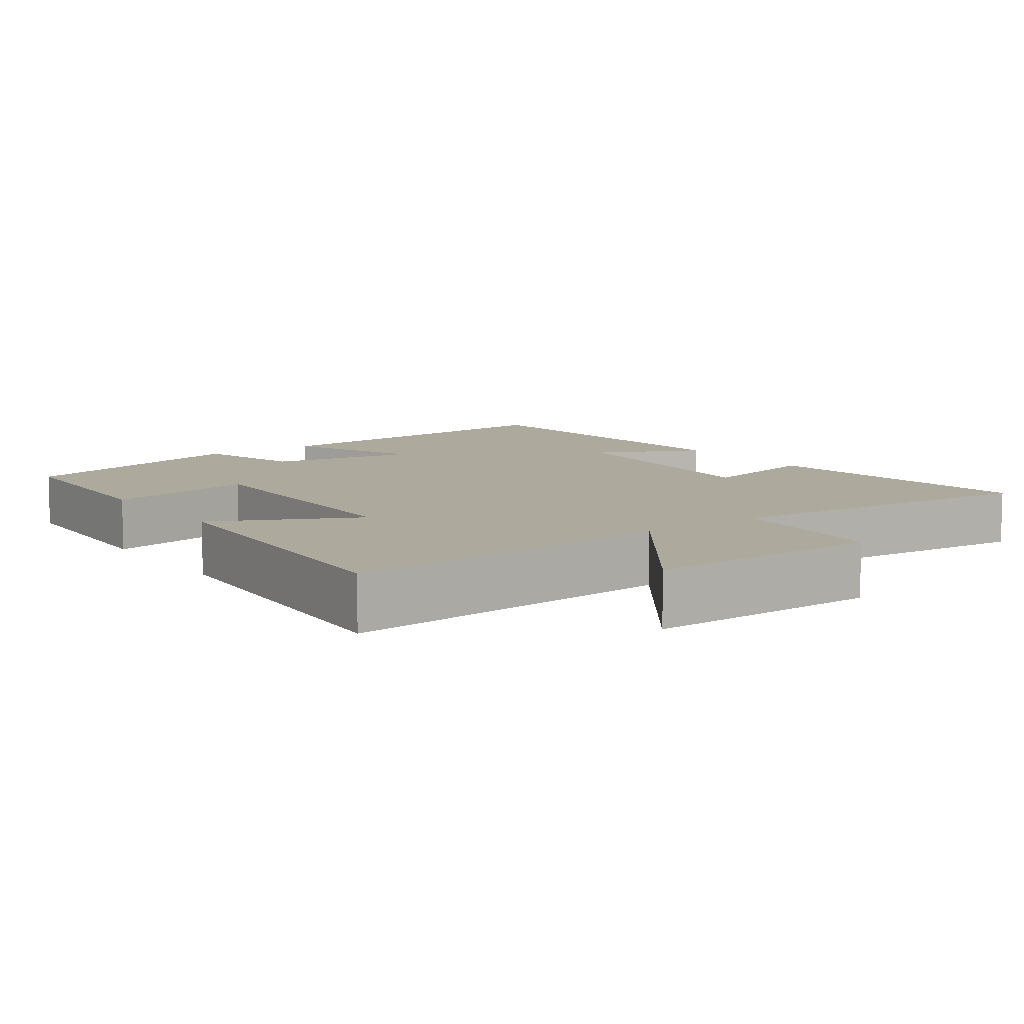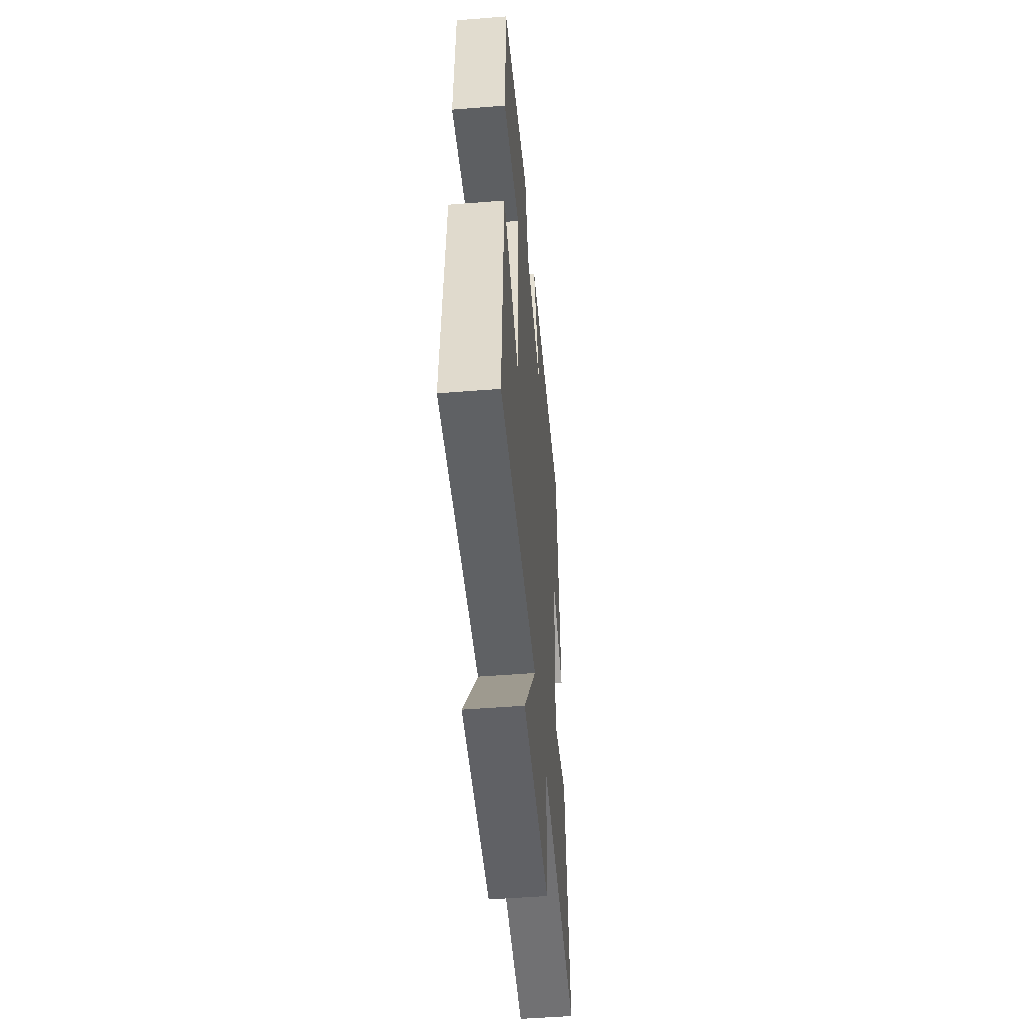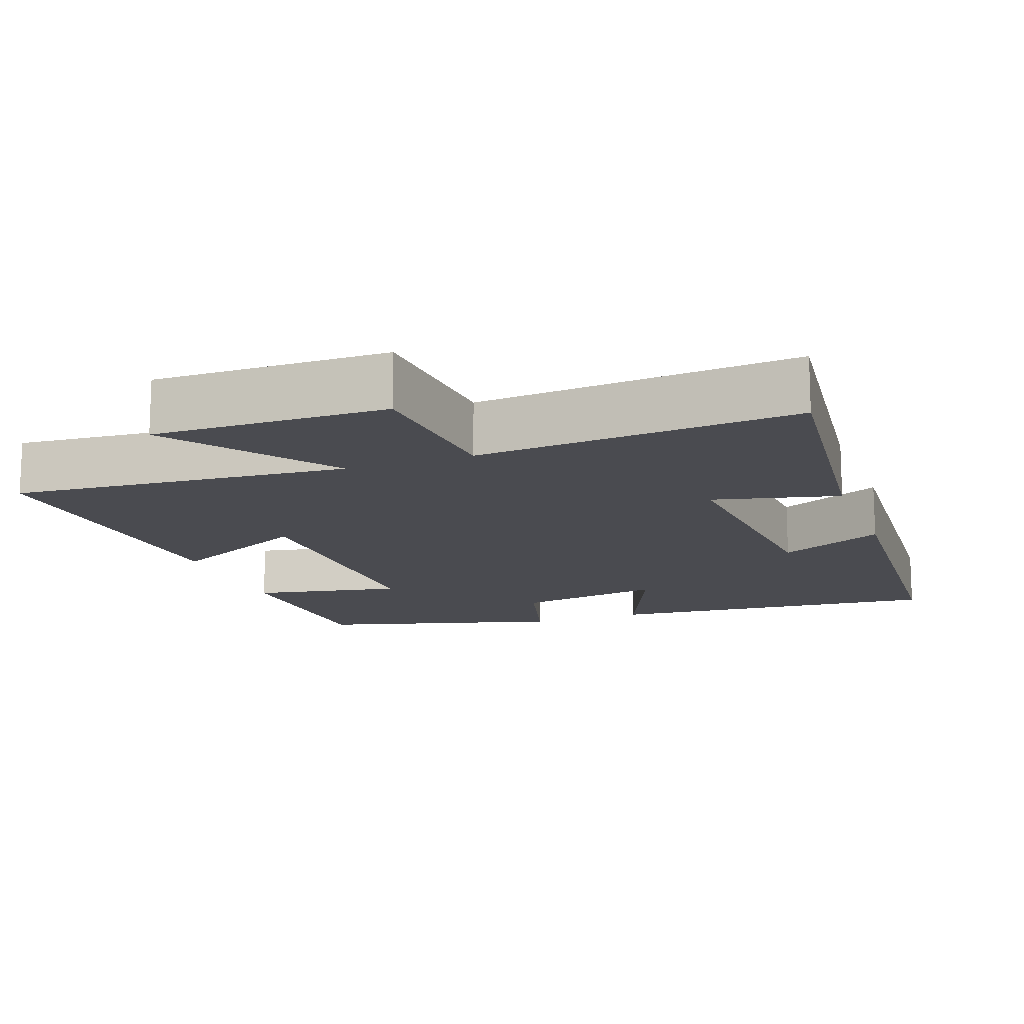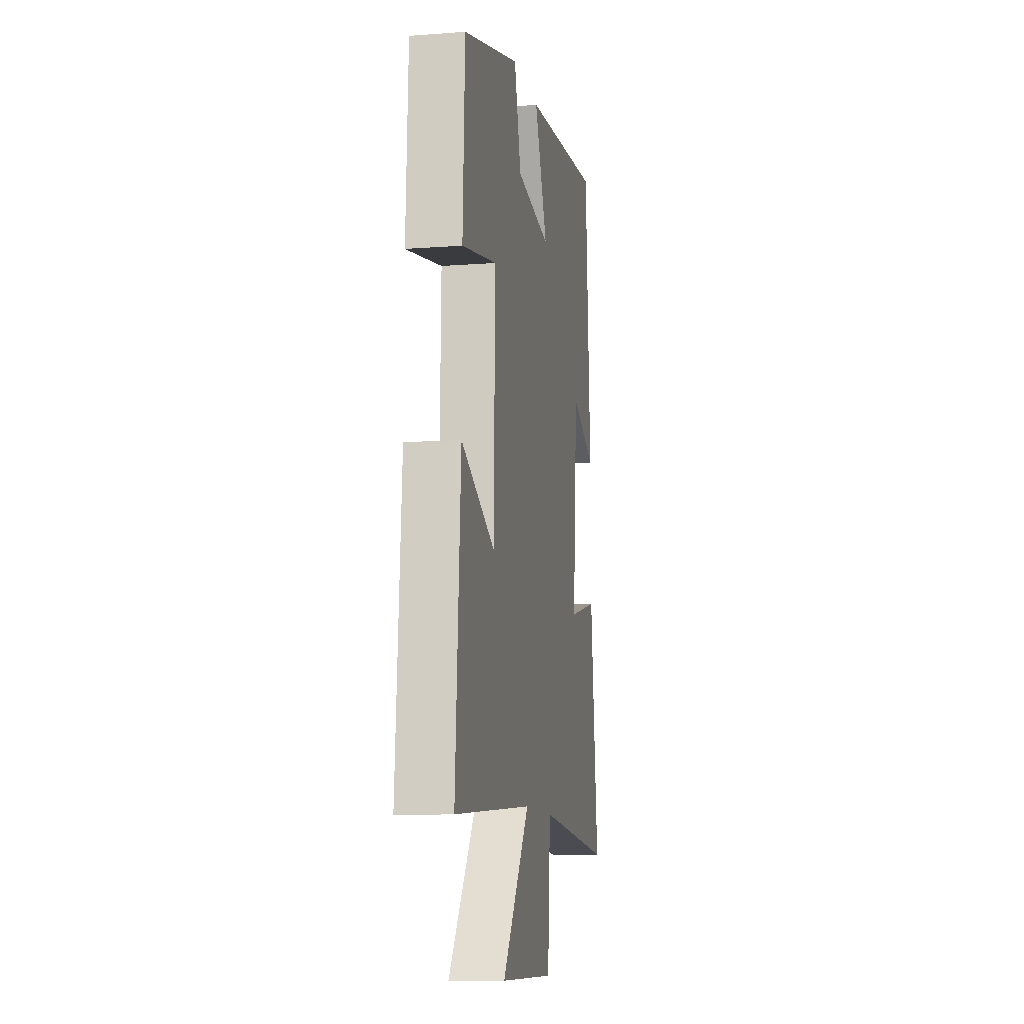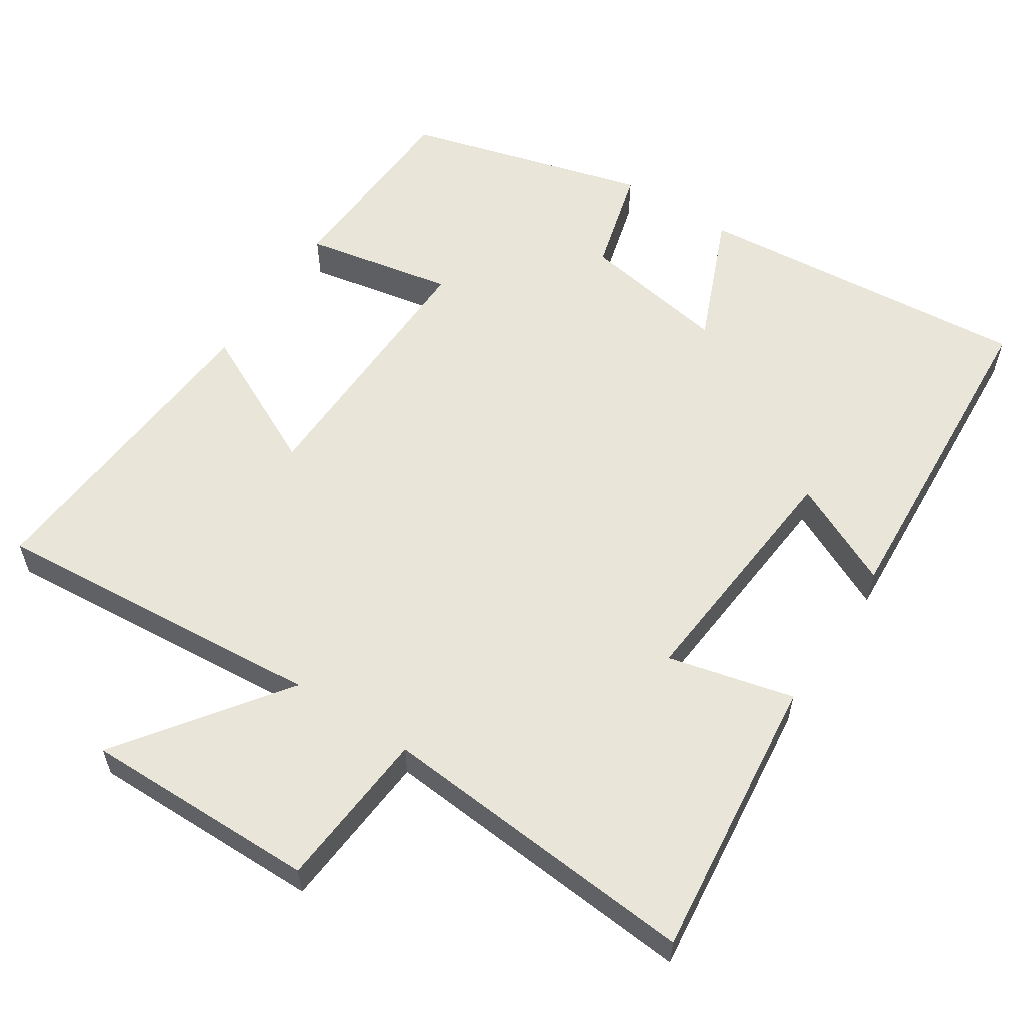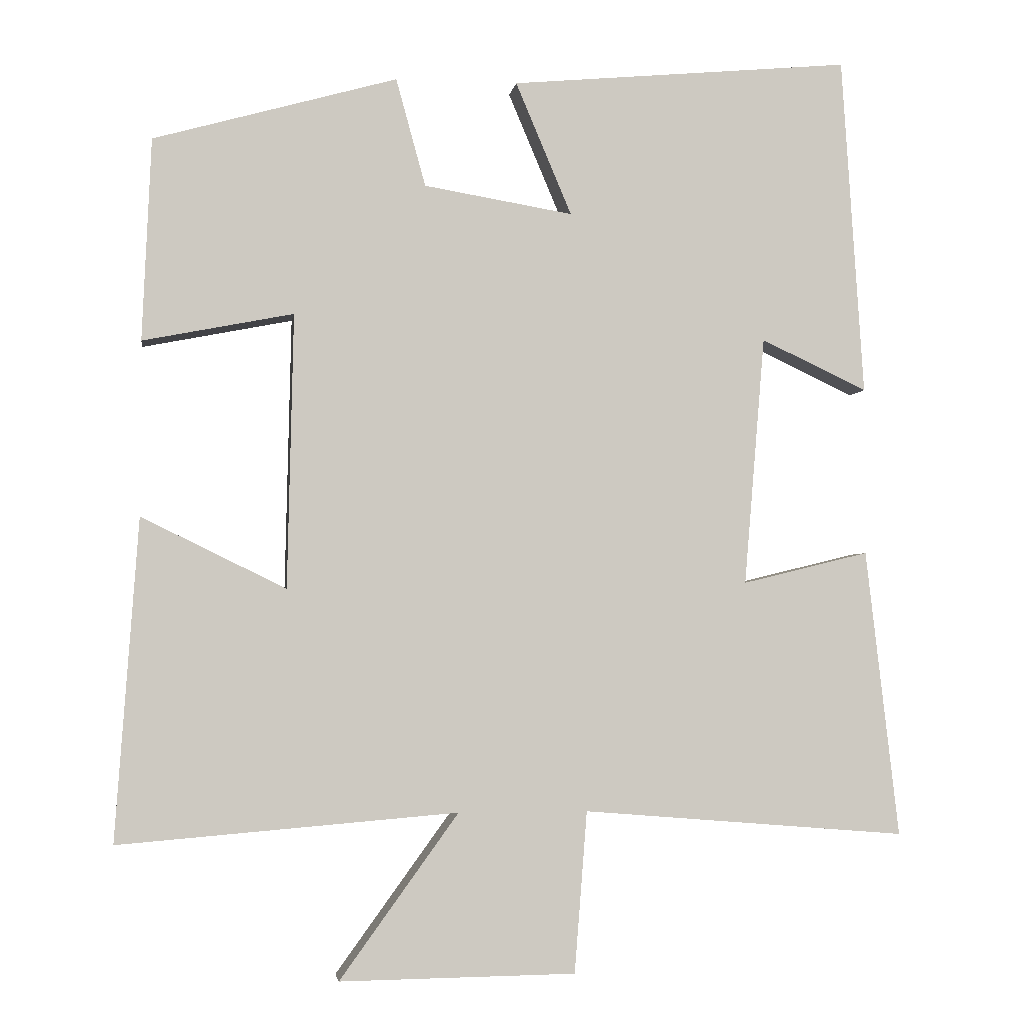
<metadata>
{"format":"obj","ext":"obj","renderer":"f3d","projection":"perspective","resolution":1024,"background":"white","views":[{"elev":8.9,"azim":144.4,"up":"+Y"},{"elev":-50.7,"azim":95.0,"up":"+Z"},{"elev":-14.5,"azim":-159.9,"up":"+Y"},{"elev":-10.9,"azim":100.6,"up":"+Z"},{"elev":58.0,"azim":-146.7,"up":"+Y"},{"elev":-3.0,"azim":171.9,"up":"+Z"}]}
</metadata>
<code>
v -0.545 0.07 -0.536
v -0.5 0.07 -0.146
v -0.328 0.07 -0.188
v -0.356 0.07 0.15
v -0.5 0.07 0.082
v -0.47 0.07 0.542
v -0.008 0.07 0.5
v -0.084 0.07 0.32
v 0.118 0.07 0.354
v 0.158 0.07 0.5
v 0.488 0.07 0.408
v 0.5 0.07 0.134
v 0.296 0.07 0.174
v 0.304 0.07 -0.198
v 0.5 0.07 -0.102
v 0.531 0.07 -0.538
v 0.071 0.07 -0.5
v 0.232 0.07 -0.723
v -0.088 0.07 -0.719
v -0.105 0.07 -0.5
v -0.545 0 -0.536
v -0.5 0 -0.146
v -0.328 0 -0.188
v -0.356 0 0.15
v -0.5 0 0.082
v -0.47 0 0.542
v -0.008 0 0.5
v -0.084 0 0.32
v 0.118 0 0.354
v 0.158 0 0.5
v 0.488 0 0.408
v 0.5 0 0.134
v 0.296 0 0.174
v 0.304 0 -0.198
v 0.5 0 -0.102
v 0.531 0 -0.538
v 0.071 0 -0.5
v 0.232 0 -0.723
v -0.088 0 -0.719
v -0.105 0 -0.5
f 17 18 19 20
f 14 15 16 17
f 13 14 17 20
f 11 12 13
f 10 11 13
f 9 10 13
f 8 9 13 20
f 6 7 8
f 5 6 8
f 4 5 8
f 3 4 8 20
f 1 2 3 20
f 40 39 38 37
f 37 36 35 34
f 40 37 34 33
f 33 32 31
f 33 31 30
f 33 30 29
f 40 33 29 28
f 28 27 26
f 28 26 25
f 28 25 24
f 40 28 24 23
f 40 23 22 21
f 1 21 22 2
f 2 22 23 3
f 3 23 24 4
f 4 24 25 5
f 5 25 26 6
f 6 26 27 7
f 7 27 28 8
f 8 28 29 9
f 9 29 30 10
f 10 30 31 11
f 11 31 32 12
f 12 32 33 13
f 13 33 34 14
f 14 34 35 15
f 15 35 36 16
f 16 36 37 17
f 17 37 38 18
f 18 38 39 19
f 19 39 40 20
f 20 40 21 1

</code>
